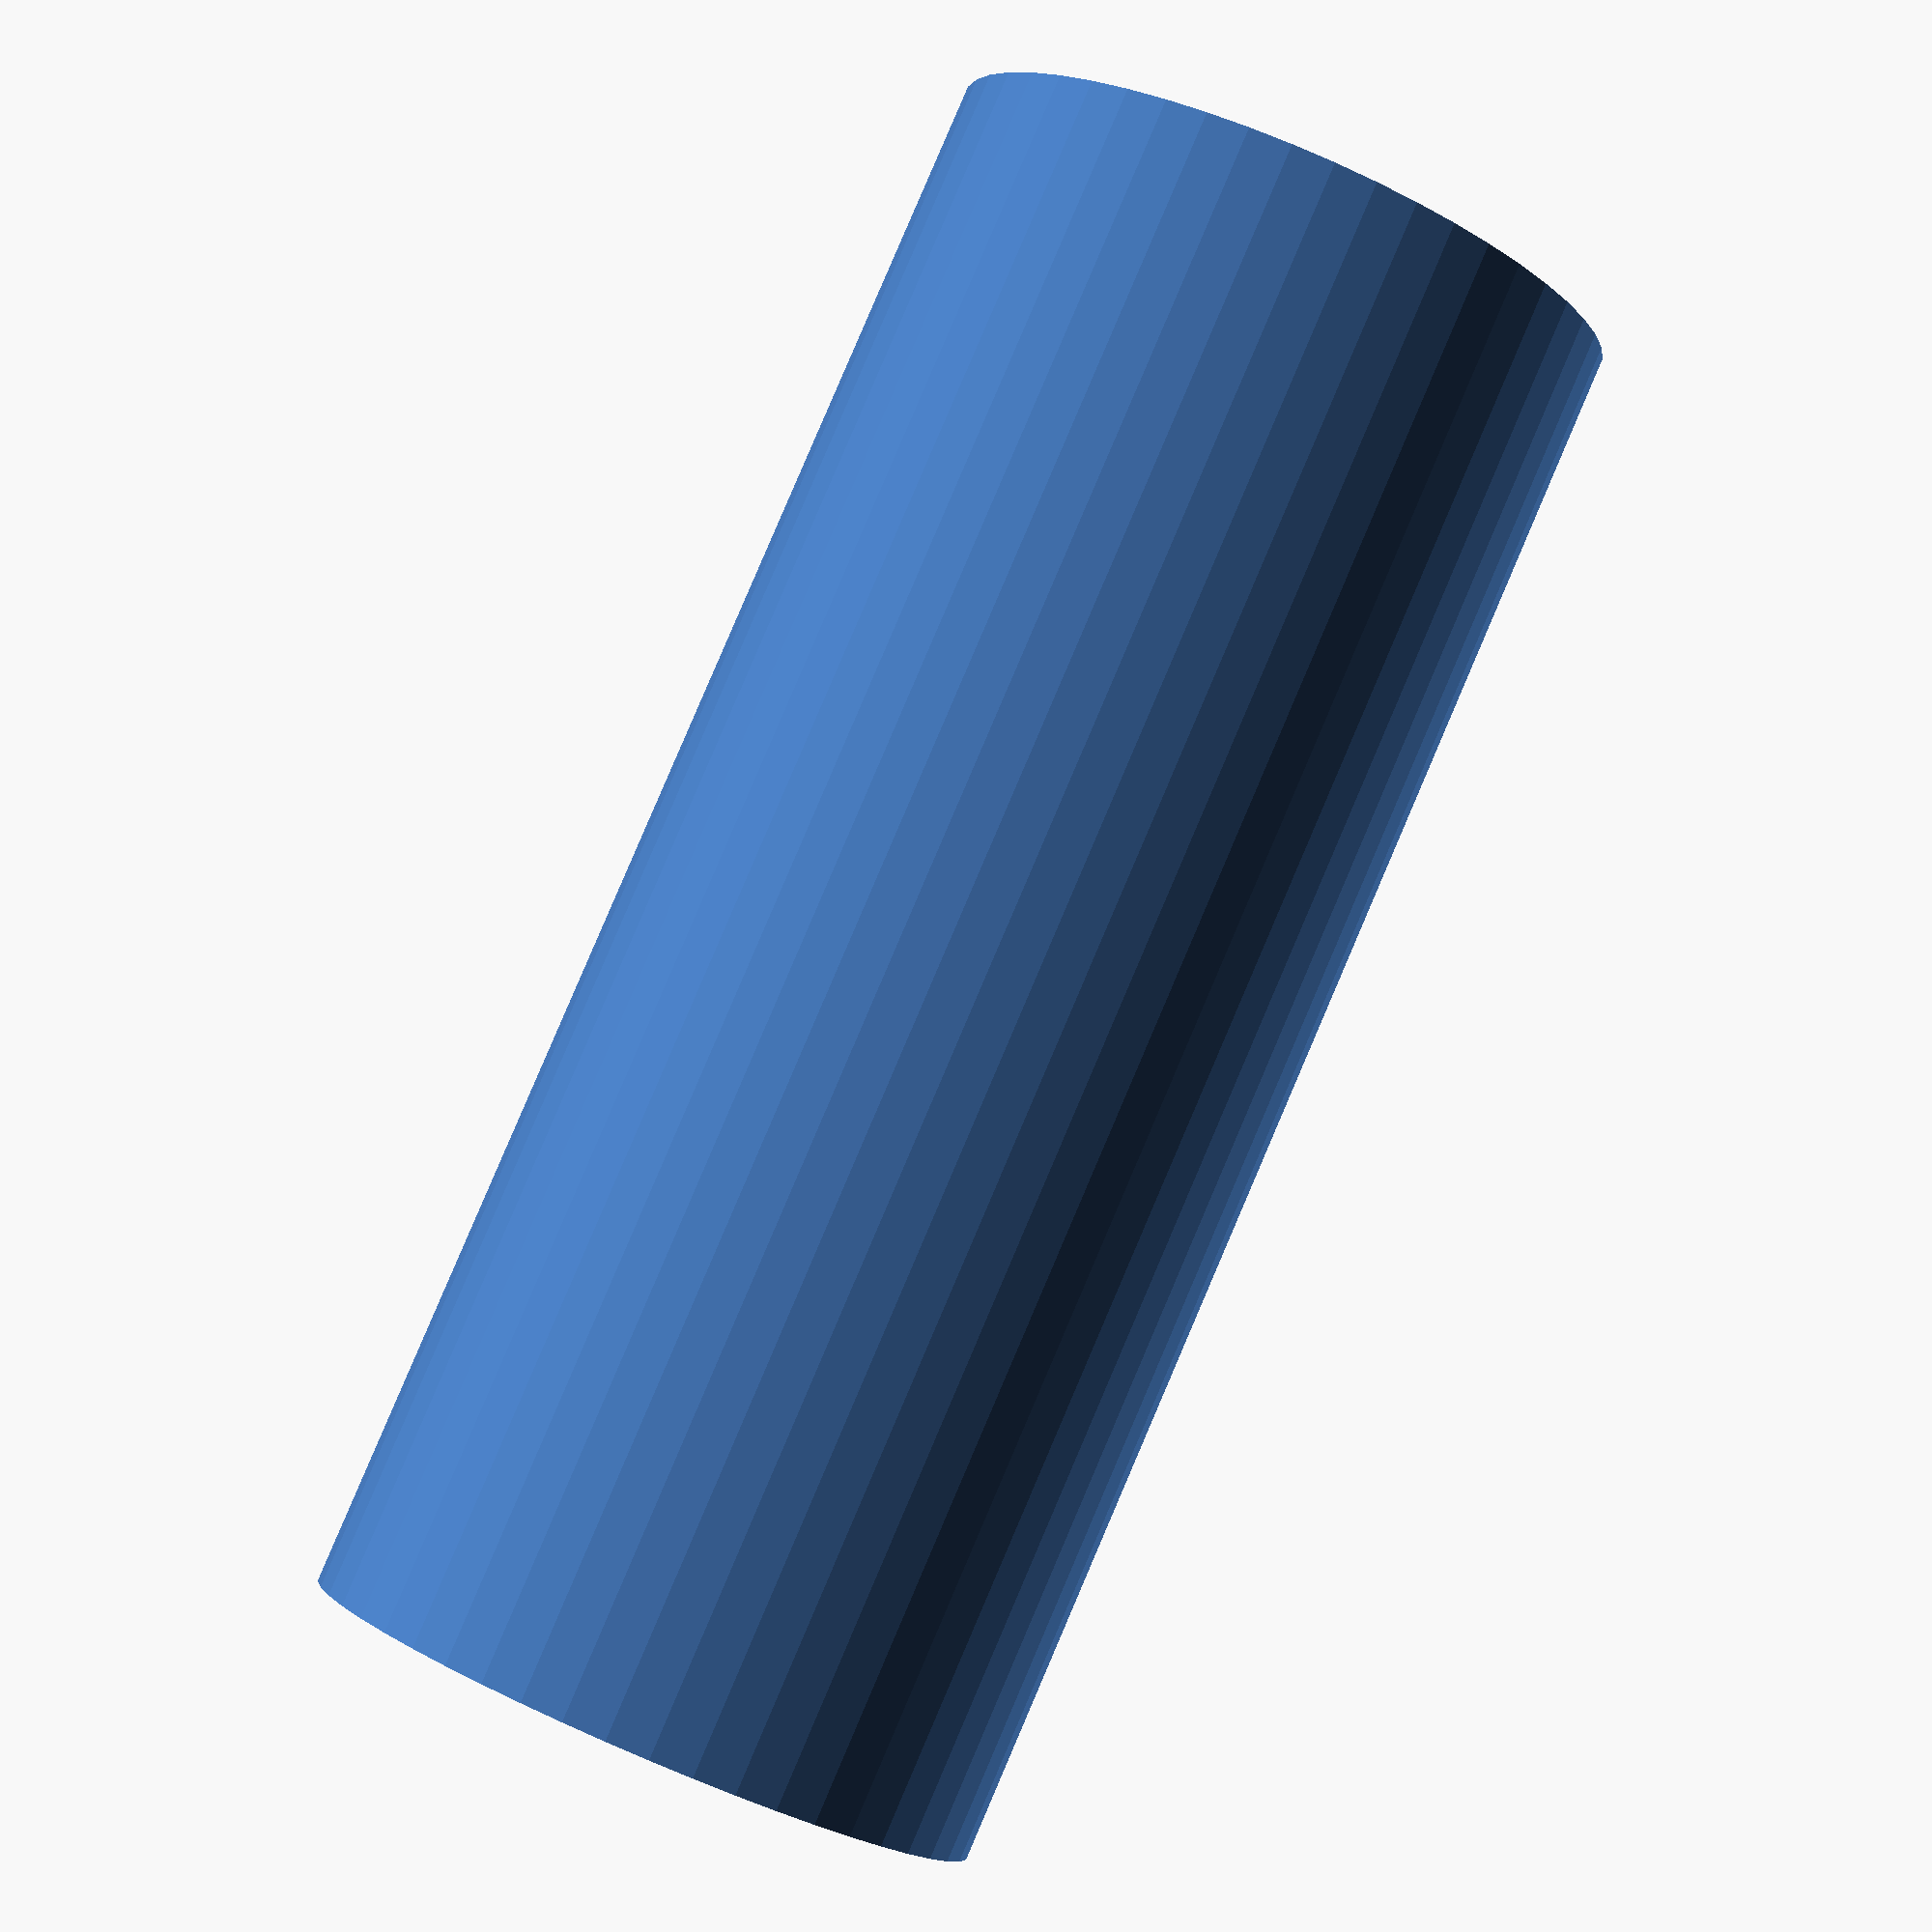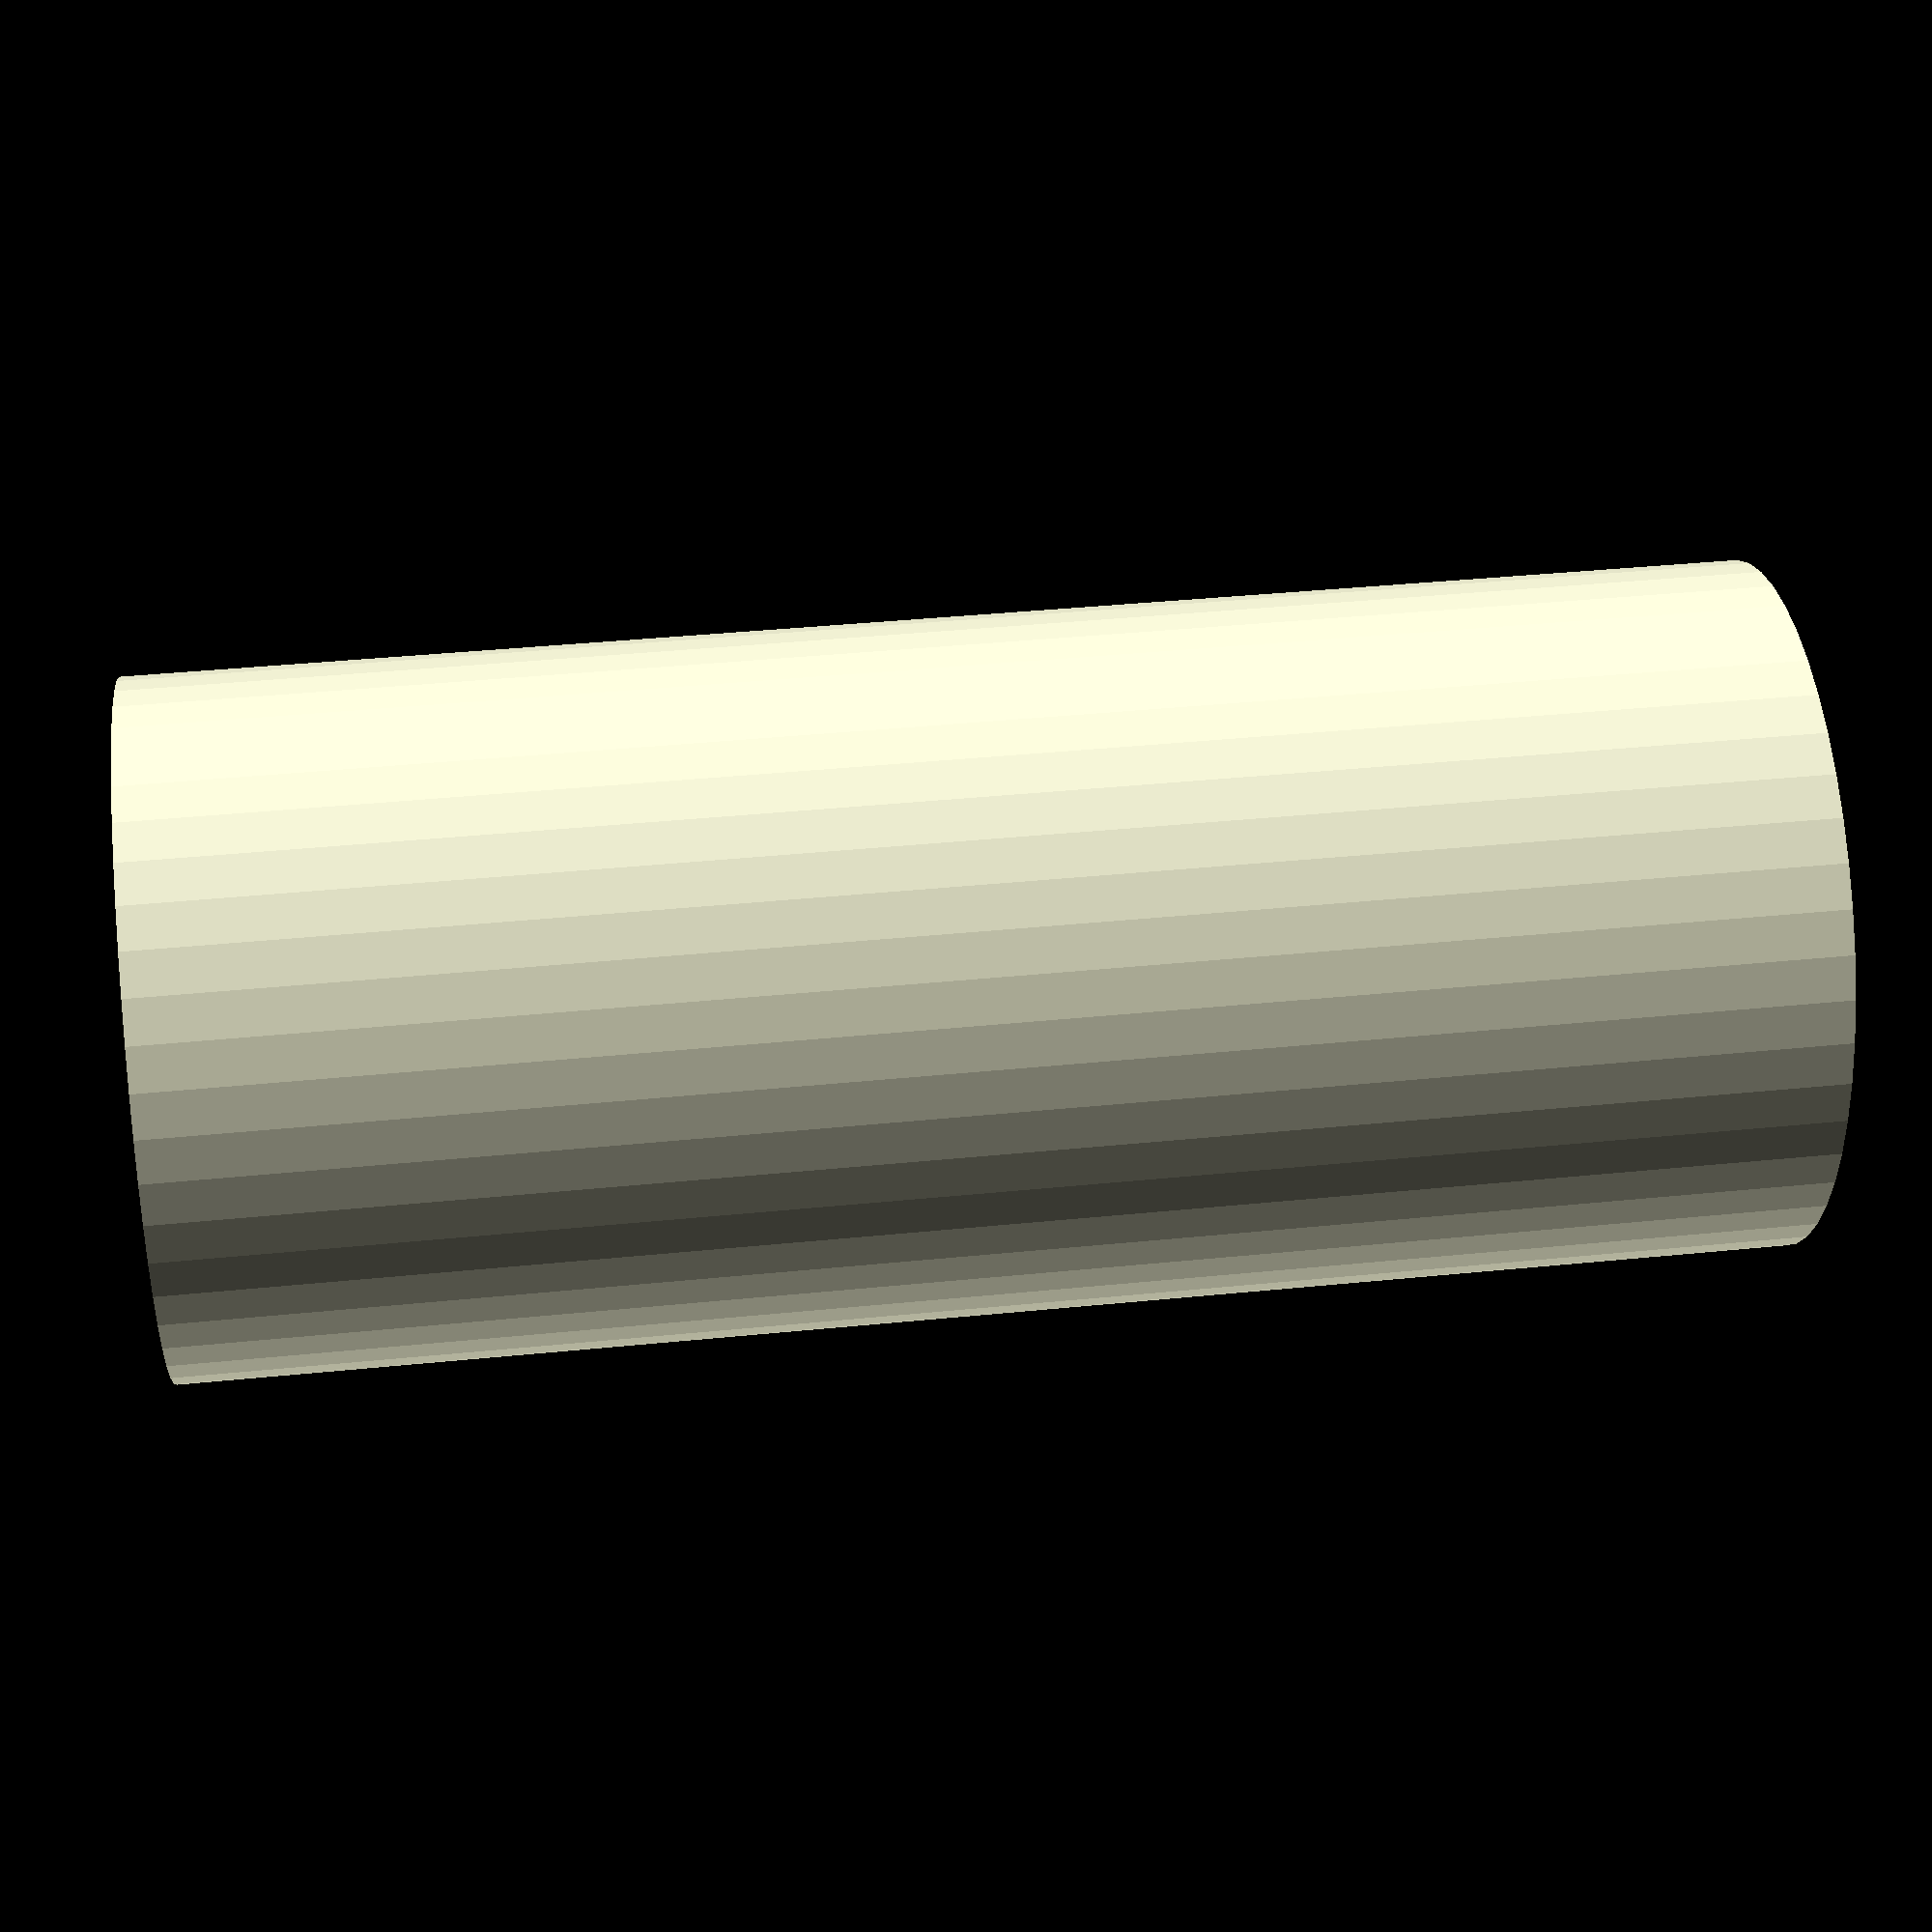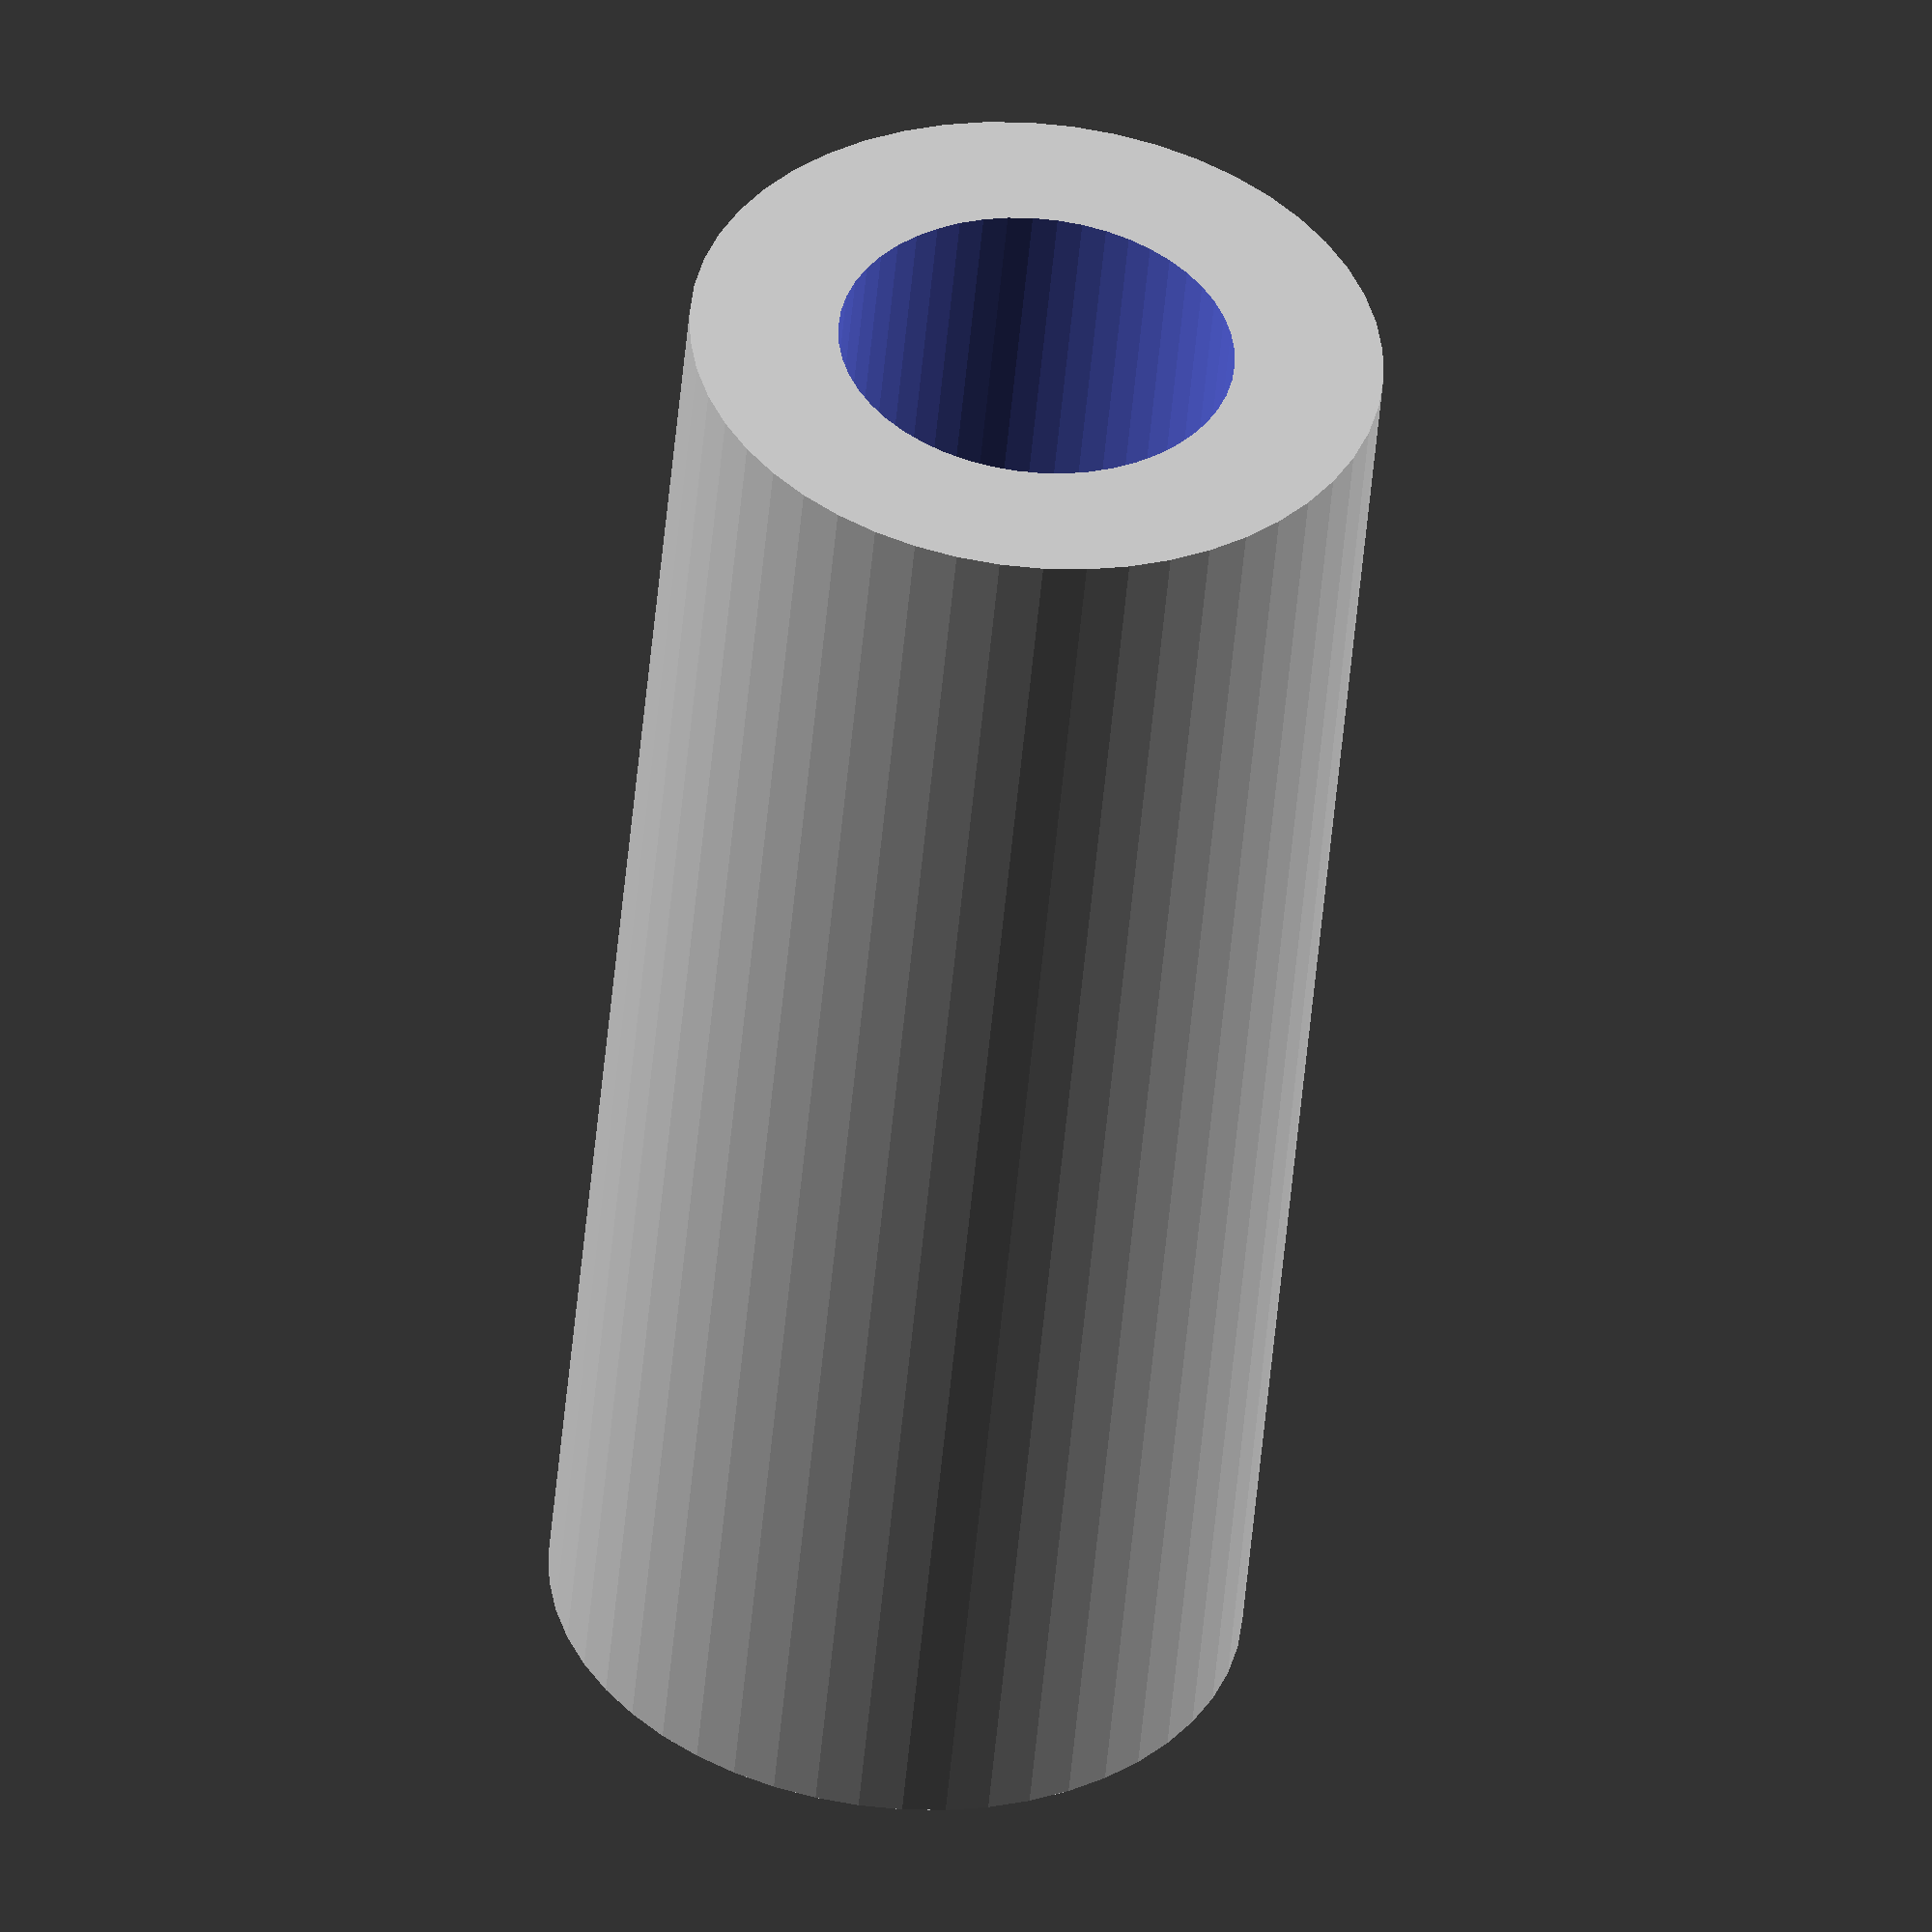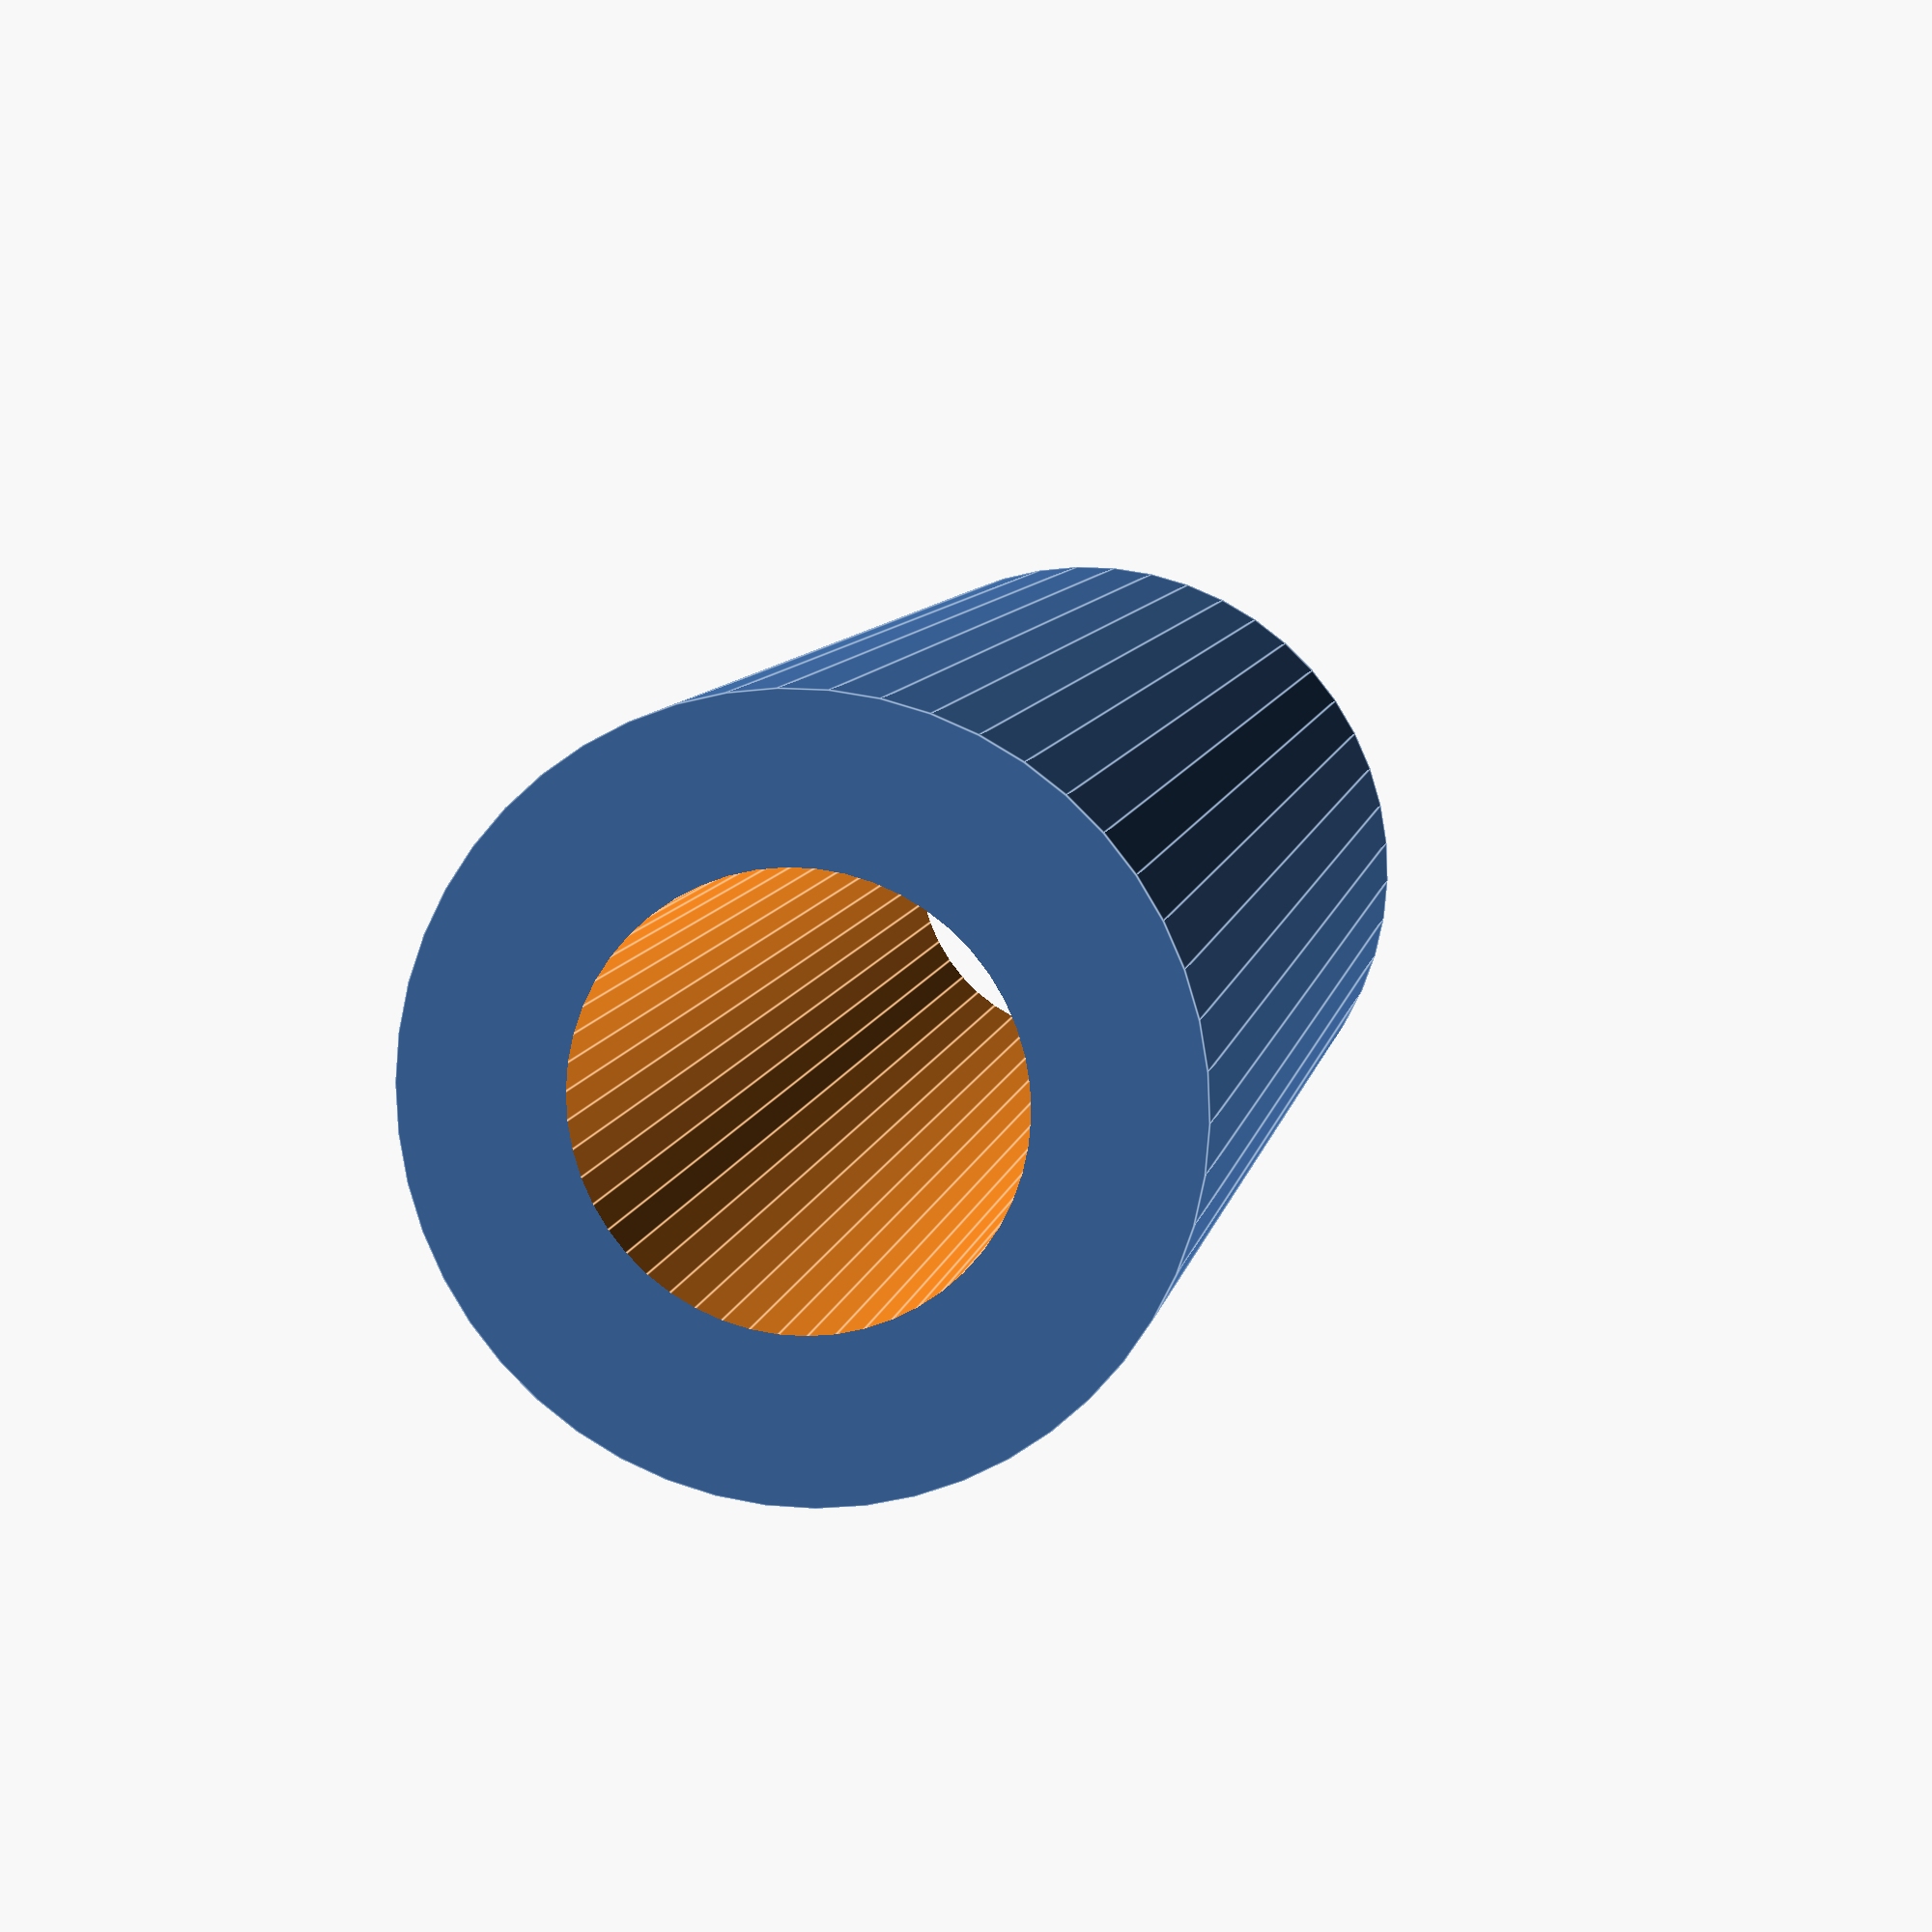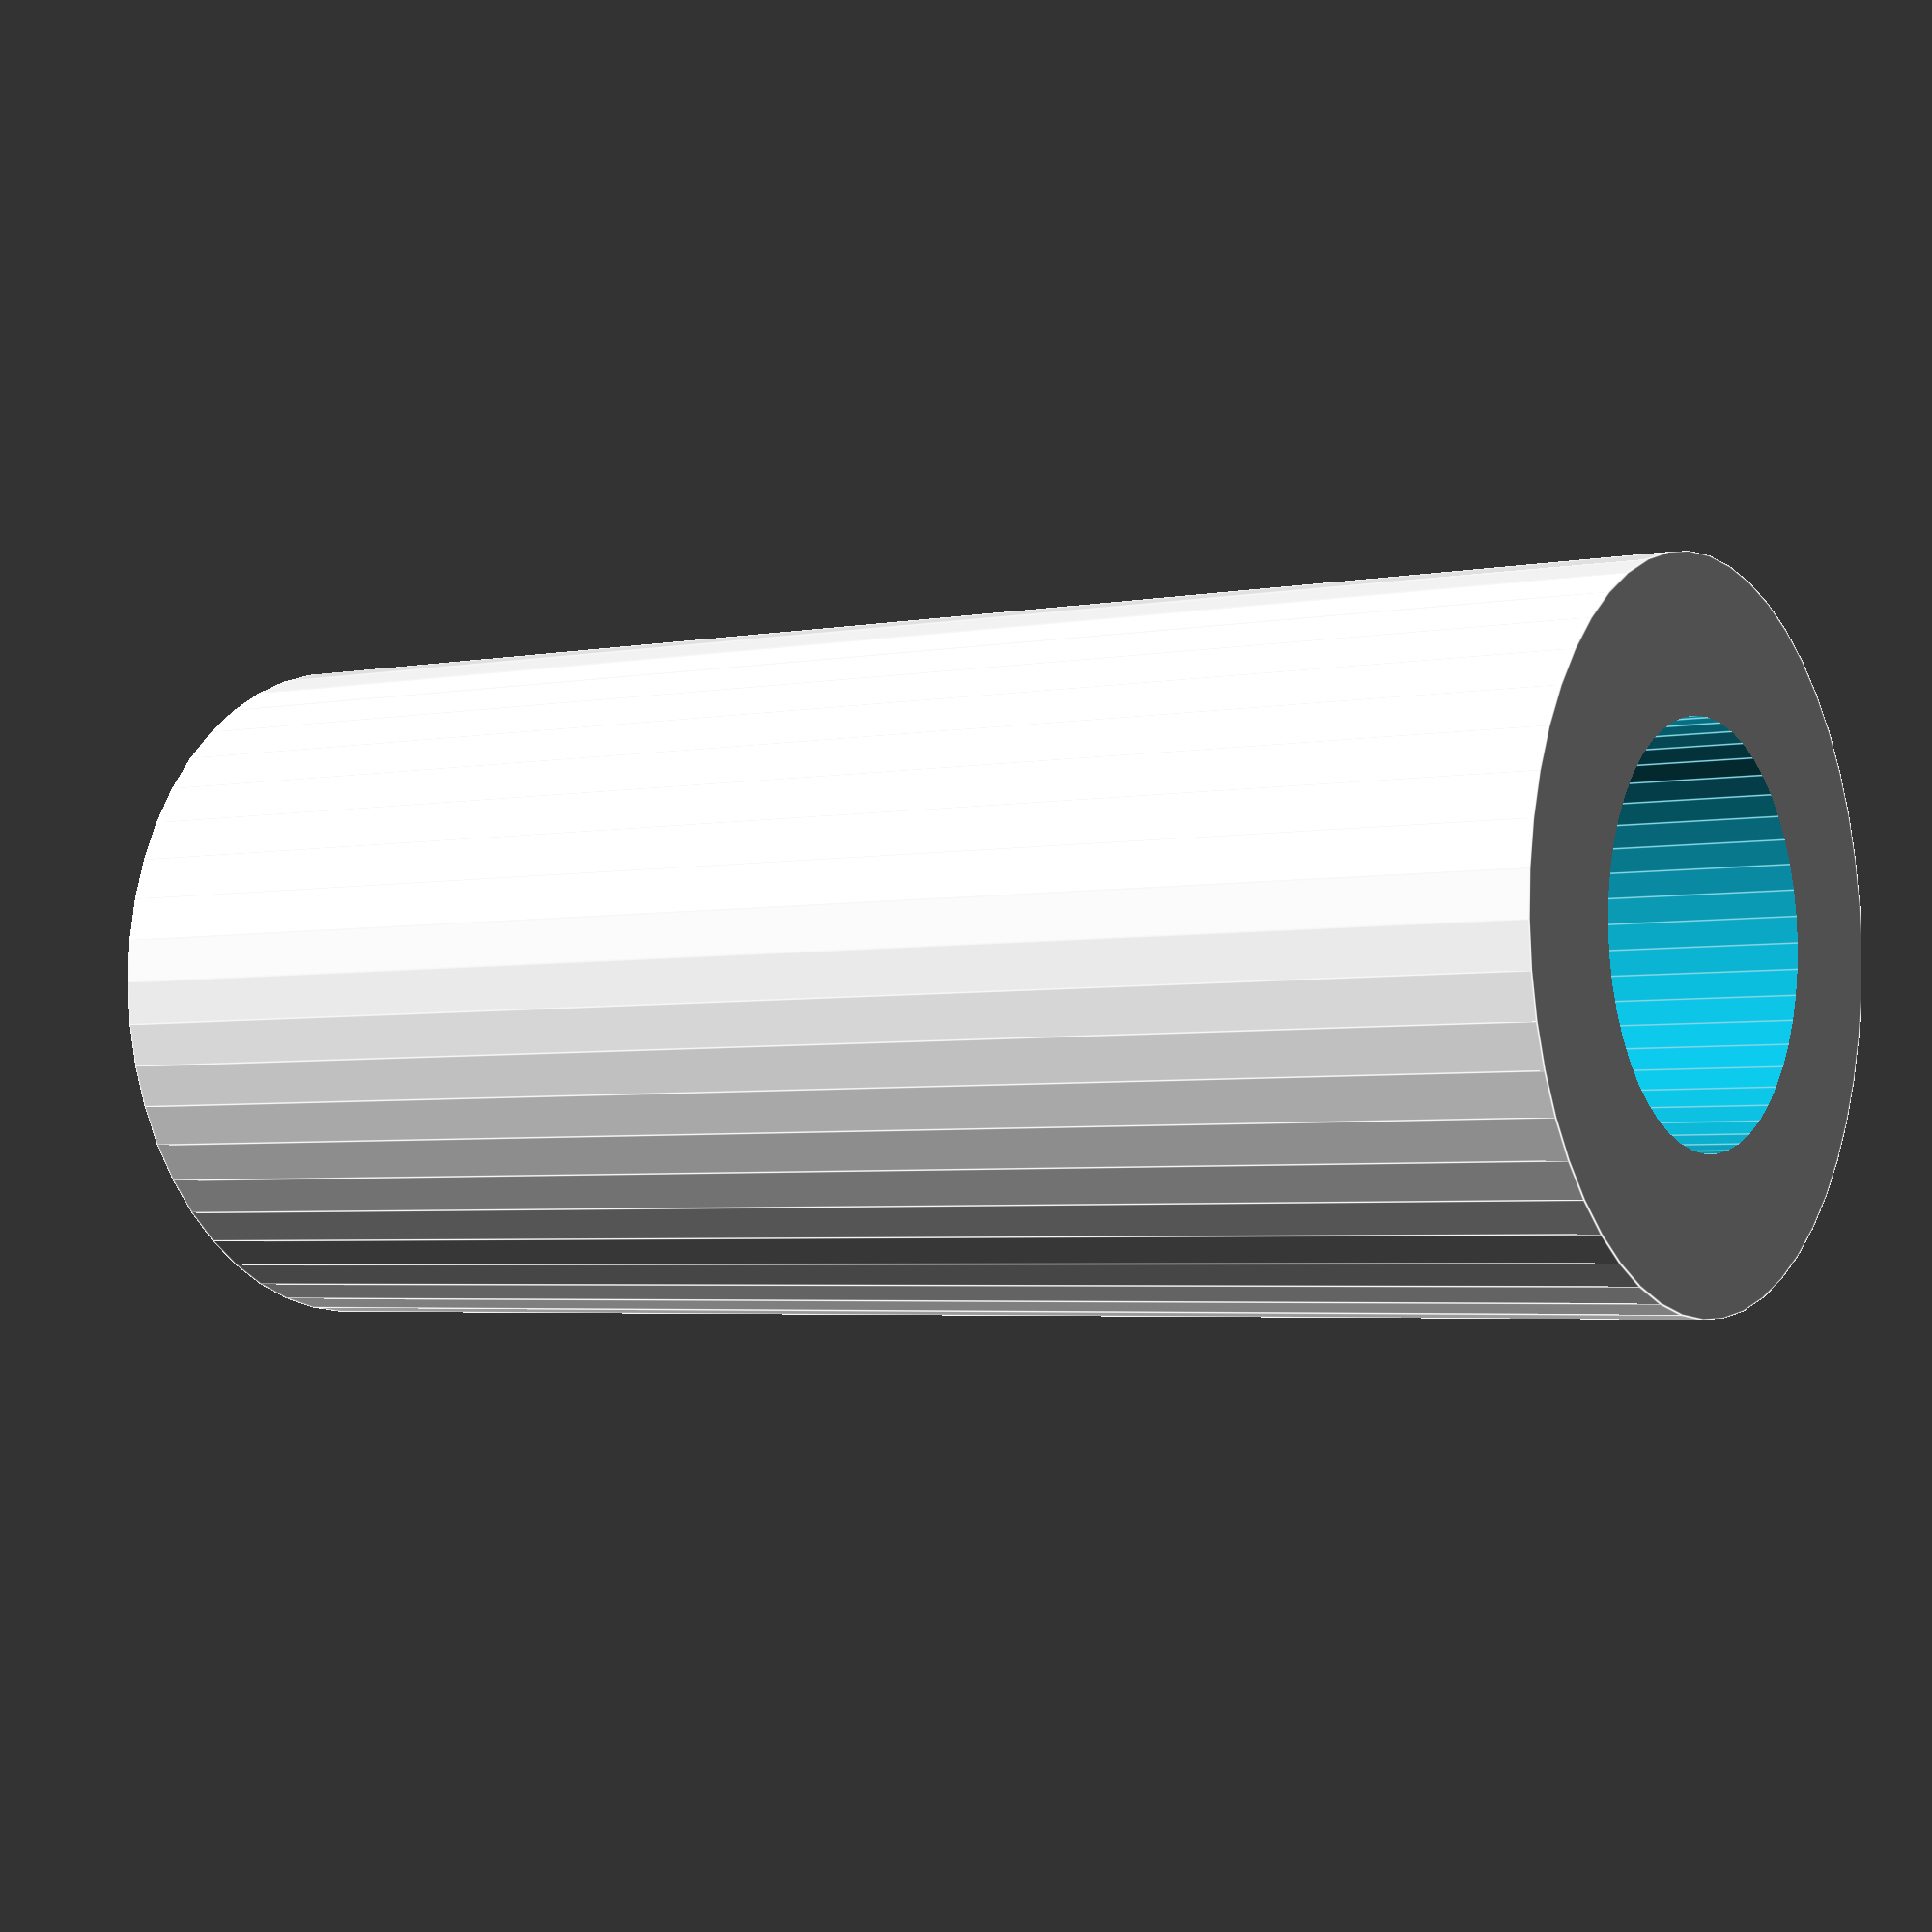
<openscad>
$fn = 50;


difference() {
	union() {
		translate(v = [0, 0, -32.5000000000]) {
			cylinder(h = 65, r = 14.0000000000);
		}
	}
	union() {
		translate(v = [0, 0, -100.0000000000]) {
			cylinder(h = 200, r = 8);
		}
	}
}
</openscad>
<views>
elev=94.1 azim=231.8 roll=156.8 proj=p view=solid
elev=141.7 azim=28.4 roll=97.3 proj=p view=wireframe
elev=50.3 azim=112.7 roll=175.0 proj=o view=solid
elev=171.7 azim=289.2 roll=169.9 proj=p view=edges
elev=3.6 azim=173.9 roll=123.9 proj=p view=edges
</views>
